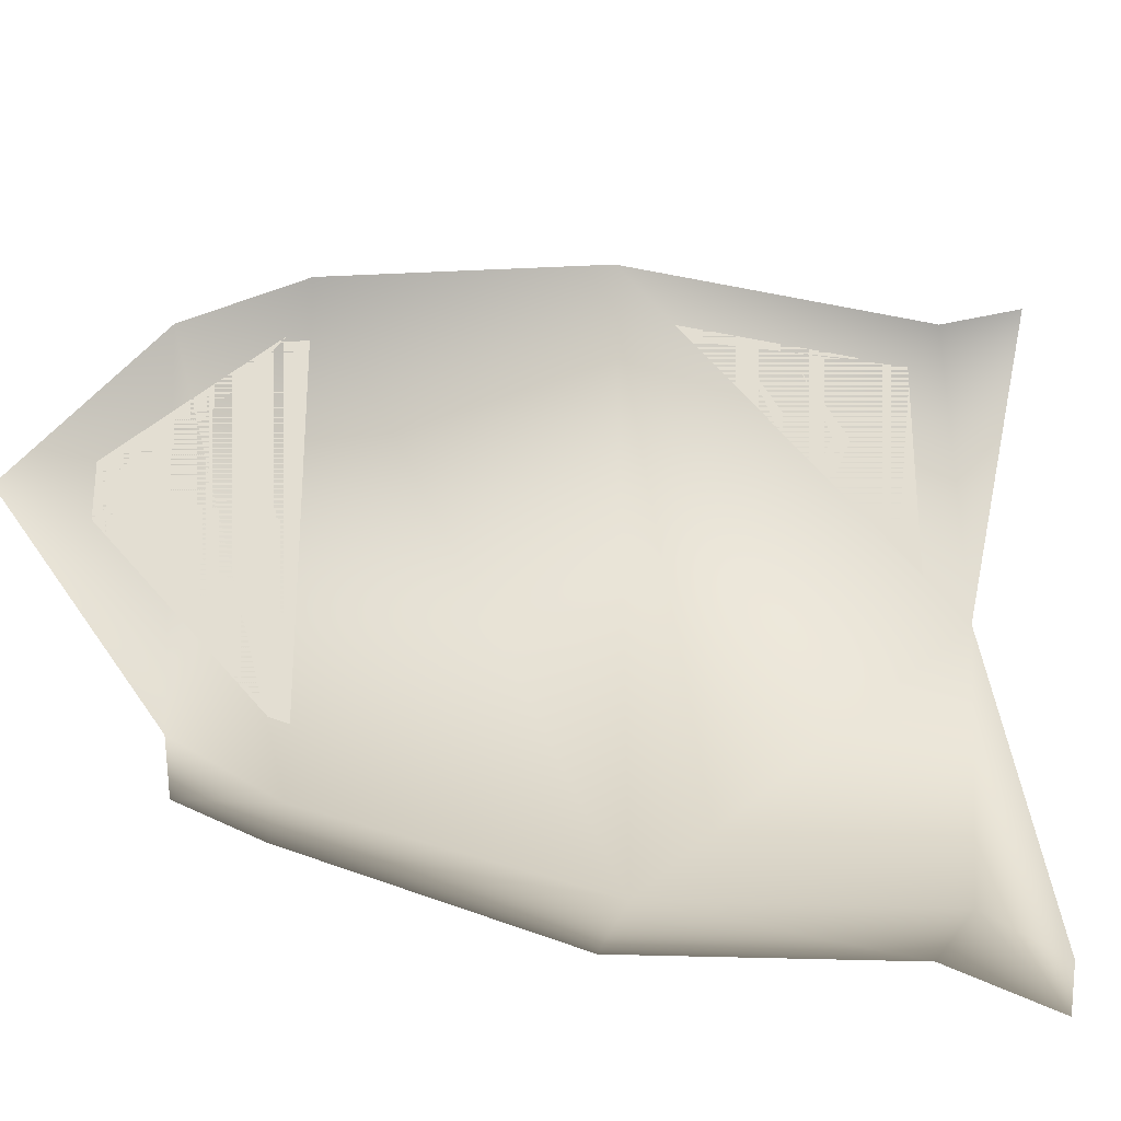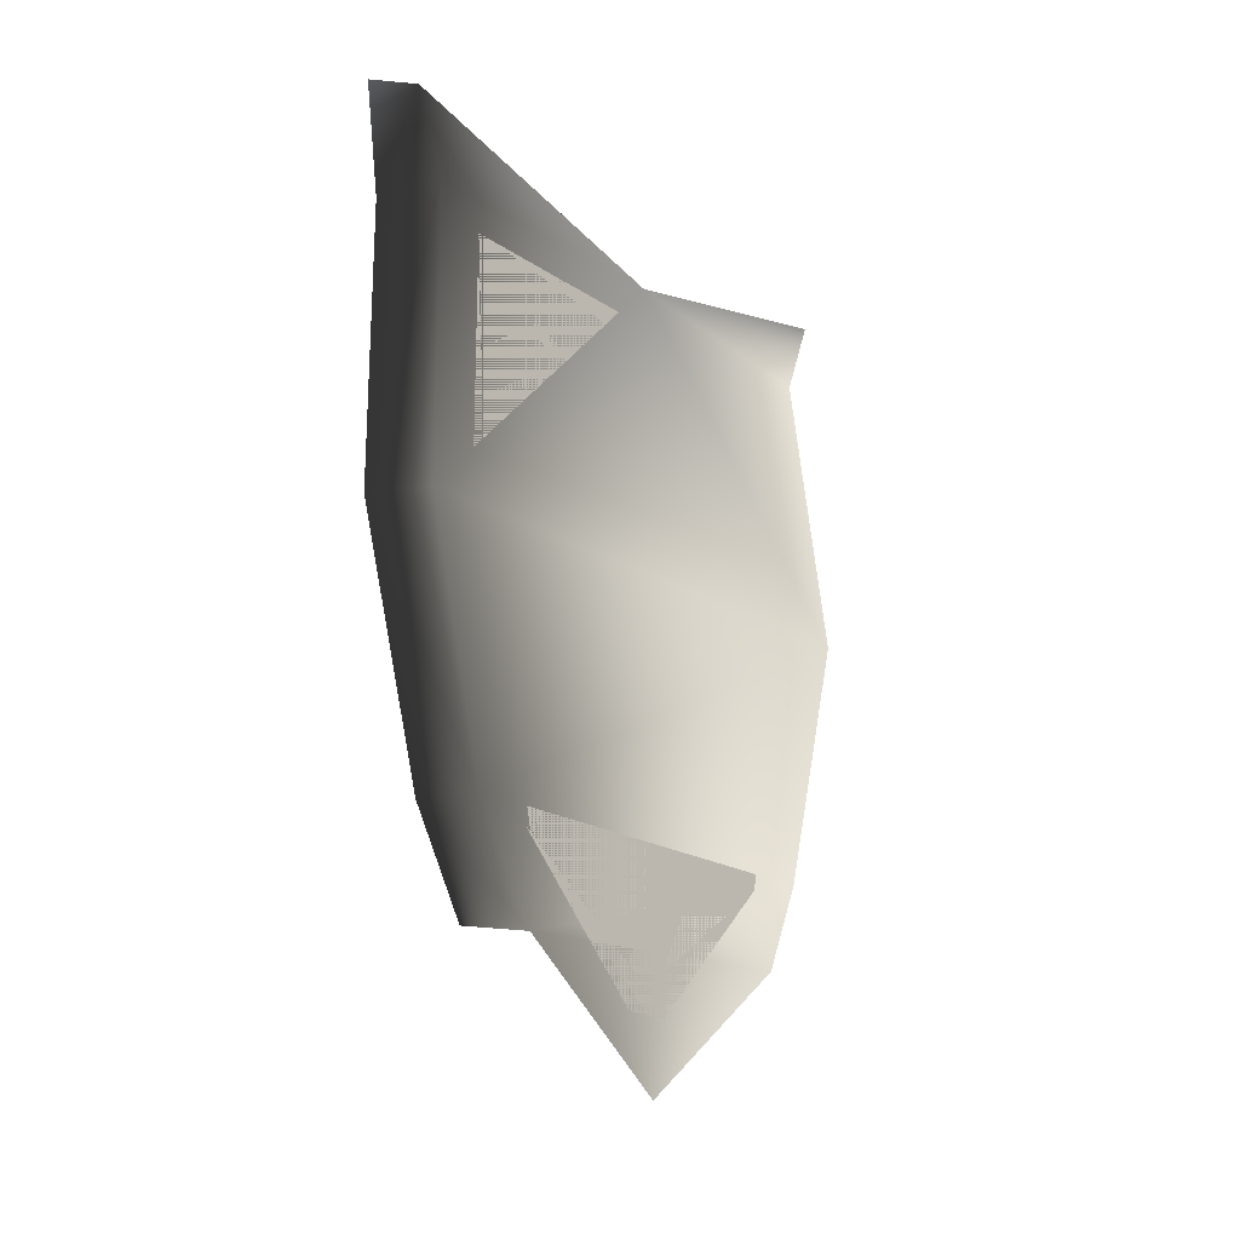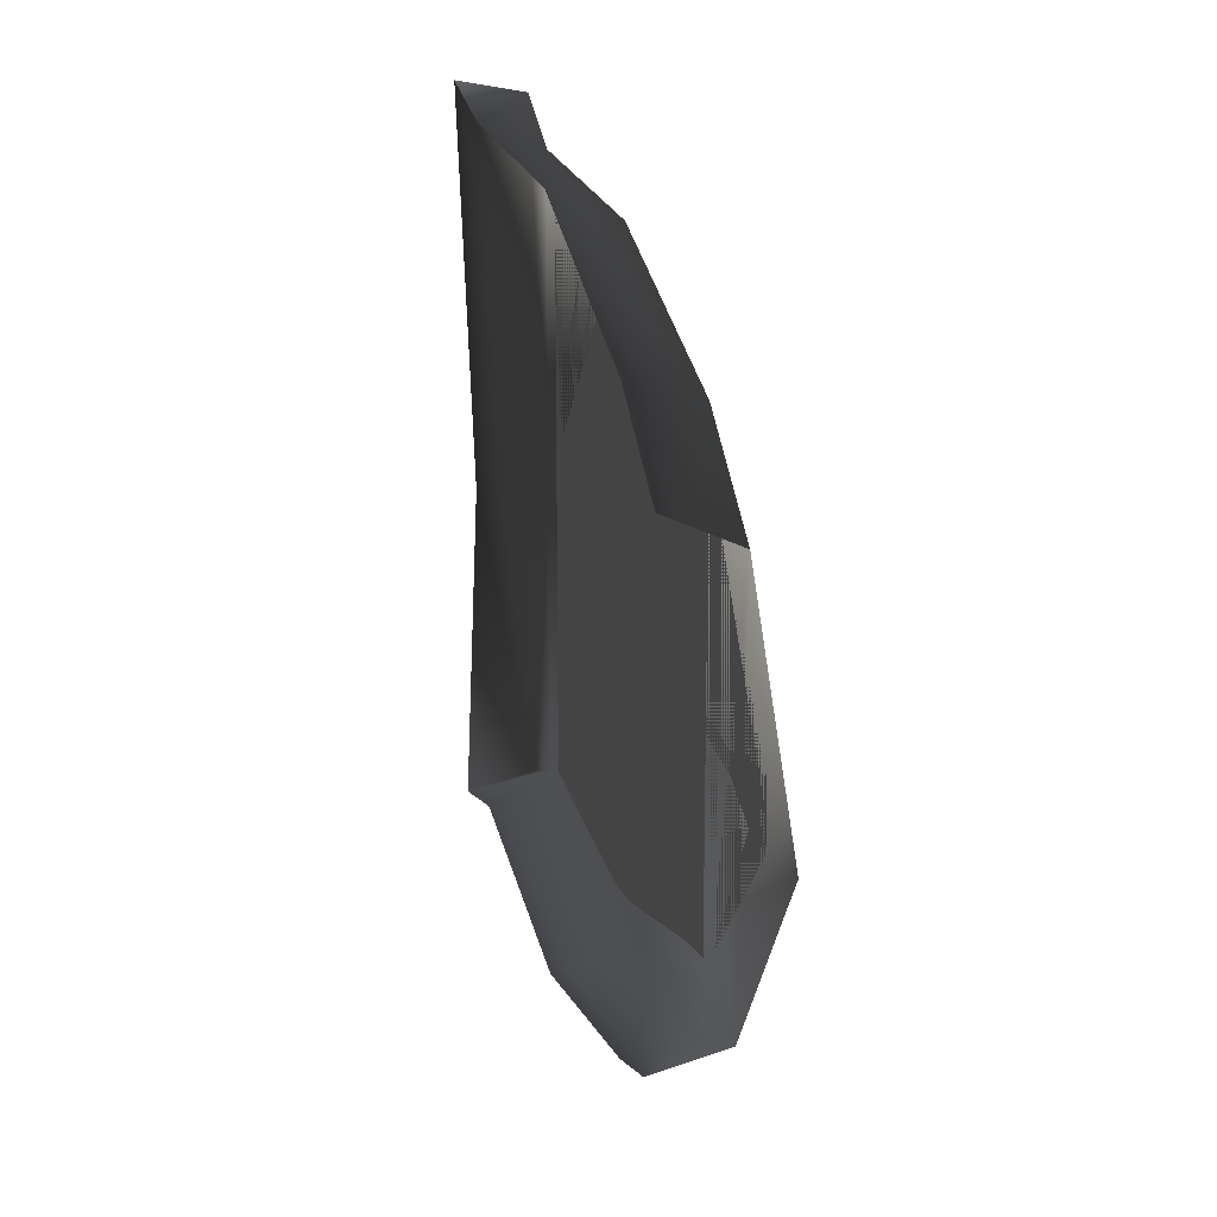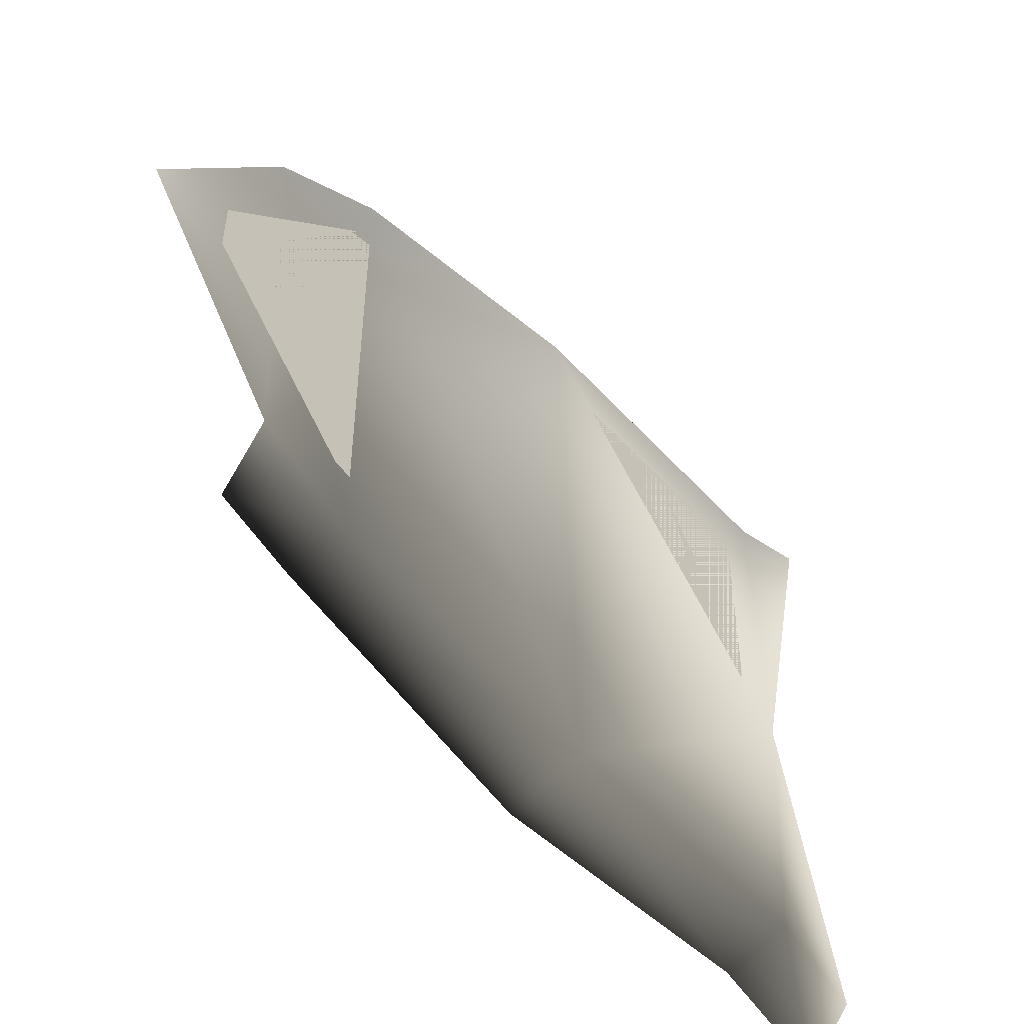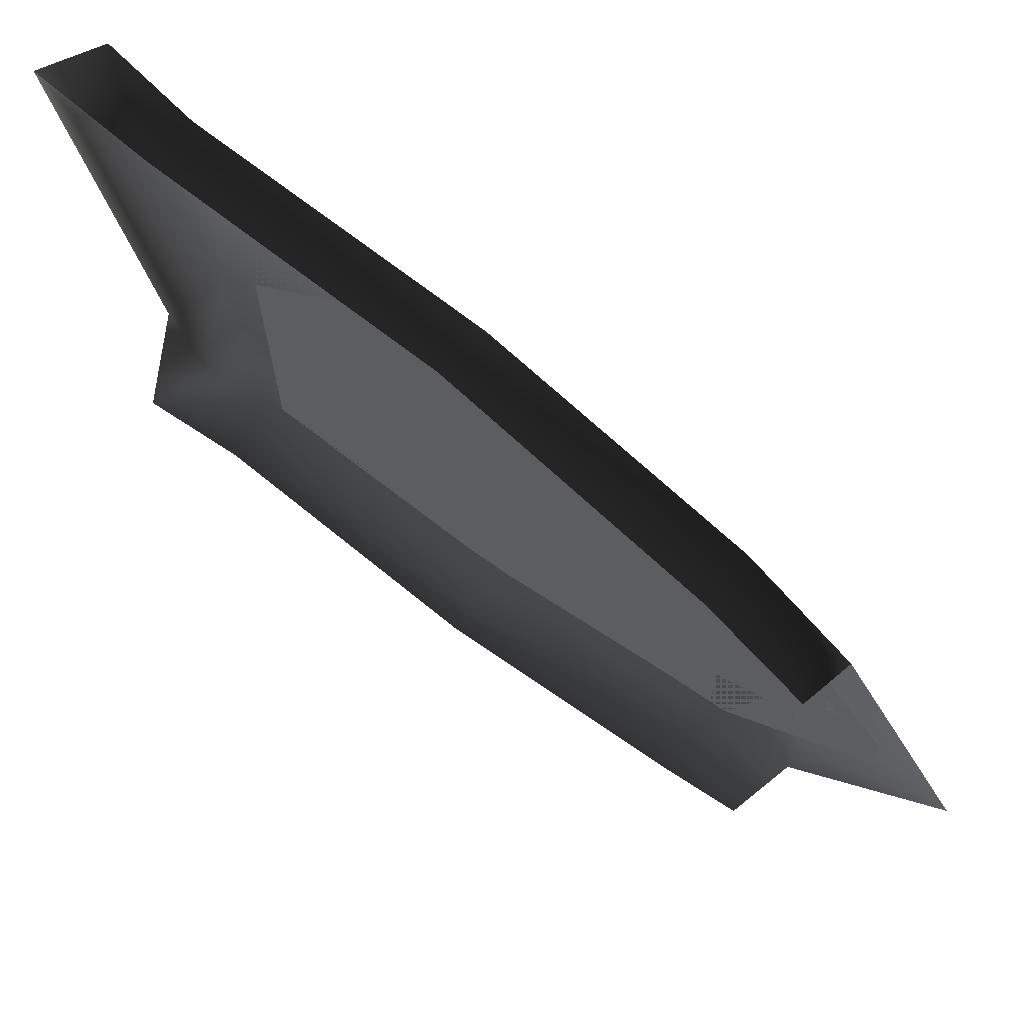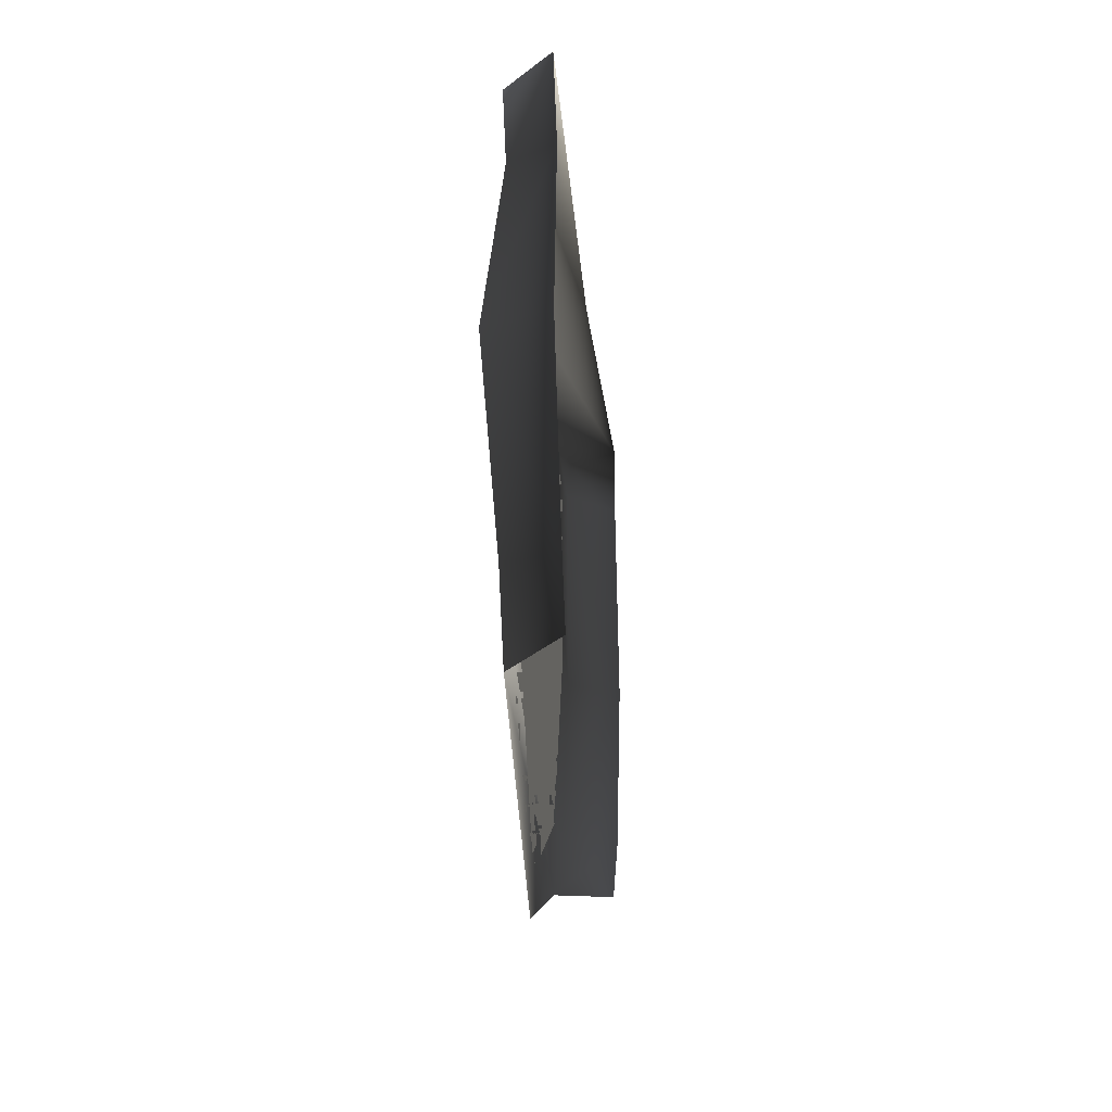
<metadata>
{"format":"obj","ext":"obj","renderer":"f3d","projection":"perspective","resolution":1024,"background":"white","views":[{"elev":-27.9,"azim":71.9,"up":"+Z"},{"elev":-19.6,"azim":39.4,"up":"+Y"},{"elev":18.9,"azim":-11.9,"up":"+Z"},{"elev":-51.7,"azim":40.5,"up":"+Z"},{"elev":69.0,"azim":-51.8,"up":"+Z"},{"elev":-40.8,"azim":-172.8,"up":"+Y"}]}
</metadata>
<code>
o 2036
v -57 210 -33
v -57 220 -37
v -57 212 -3
v -55 175 -37
v -64 209 -36
v -64 223 -40
v -64 214 -3
v -64 224 37
v -57 221 36
v -57 211 32
v -57 175 32
v -57 144 24
v -57 144 -31
v -64 144 -32
v -64 175 -39
v -64 210 35
v -64 175 35
v -64 144 26
v -57 131 16
v -57 133 -26
v -64 135 -29
v -57 116 -4
v -64 132 19
v -57 176 1
v -57 174 1
v -57 171 -2
v -57 171 -4
v -57 174 -7
v -57 176 -7
v -57 179 -4
v -57 179 -2
v -57 200 -2
v -57 200 -4
v -57 204 0
v -57 204 -6
v -57 207 0
v -57 207 24
v -57 207 -6
v -57 207 -31
v -57 174 -25
v -57 172 -29
v -57 178 -30
v -57 176 -25
v -57 204 -32
v -57 178 -32
v -57 172 -31
v -57 144 -23
v -57 176 19
v -57 178 24
v -57 172 23
v -57 174 19
v -57 178 26
v -57 204 26
v -57 172 25
v -57 144 17
v -57 142 -23
v -57 130 -6
v -57 125 -6
v -57 130 0
v -57 125 0
v -57 142 17
v -57 136 -2
v -57 136 -4
v -57 141 16
v -57 125 -3
v -57 175 -3
v -57 175 24
v -57 207 -3
v -57 207 26
v -57 175 -30
v -57 207 -32
v -57 187 15
v -57 185 15
v -57 182 9
v -57 184 9
v -57 185 4
v -57 183 21
v -57 194 16
v -57 192 16
v -57 189 9
v -57 191 9
v -57 193 3
v -57 189 23
v -57 195 9
v -57 199 3
v -57 197 9
v -57 200 16
v -57 198 16
v -57 195 23
v -57 153 -11
v -57 151 -11
v -57 147 -16
v -57 149 -16
v -57 152 -22
v -57 148 -6
v -57 161 -12
v -57 159 -12
v -57 155 -19
v -57 157 -19
v -57 162 -25
v -57 155 -5
v -57 164 -19
v -57 170 -27
v -57 166 -19
v -57 169 -12
v -57 167 -12
v -57 164 -5
v -57 192 -13
v -57 188 -13
v -57 184 -16
v -57 184 -20
v -57 187 -23
v -57 193 -23
v -57 196 -20
v -57 196 -17
v -57 198 -10
v -57 200 -12
v -57 200 -5
v -57 197 -27
v -57 198 -25
v -57 182 -26
v -57 184 -26
v -57 183 -10
v -57 183 -12
v -57 179 -12
v -57 184 -30
v -57 202 -26
v -57 161 13
v -57 157 13
v -57 152 9
v -57 152 7
v -57 155 4
v -57 161 4
v -57 164 7
v -57 164 10
v -57 167 15
v -57 169 13
v -57 169 20
v -57 166 0
v -57 167 2
v -57 150 2
v -57 152 2
v -57 151 15
v -57 150 13
v -57 146 13
v -57 153 -1
v -57 171 1
f 1 2 3
f 1 3 4
f 1 4 5
f 1 5 6
f 1 6 2
f 2 6 7
f 2 7 3
f 3 7 8
f 3 8 9
f 3 9 10
f 3 10 11
f 3 11 4
f 4 11 12
f 4 12 13
f 4 13 14
f 4 14 15
f 4 15 5
f 9 8 16
f 9 16 10
f 10 16 17
f 10 17 11
f 11 17 12
f 12 17 18
f 12 18 19
f 12 19 13
f 13 19 20
f 13 20 21
f 13 21 14
f 19 22 20
f 19 18 23
f 24 25 26
f 24 26 27
f 24 27 28
f 24 28 29
f 24 29 30
f 24 30 31
f 31 30 32
f 32 30 33
f 32 33 34
f 34 33 35
f 34 35 36
f 34 36 37
f 35 38 36
f 38 35 39
f 40 41 42
f 40 42 43
f 40 43 28
f 28 43 29
f 44 42 45
f 45 42 41
f 45 41 46
f 46 41 47
f 48 49 50
f 48 50 51
f 48 51 24
f 24 51 25
f 52 49 53
f 49 52 54
f 49 54 50
f 50 54 55
f 56 57 58
f 58 57 59
f 58 59 60
f 60 59 61
f 62 59 57
f 62 57 63
f 62 63 26
f 26 63 27
f 64 65 66
f 64 66 67
f 67 66 68
f 67 68 69
f 66 70 71
f 66 71 68
f 65 56 70
f 65 70 66
f 72 73 74
f 72 74 75
f 75 74 76
f 73 72 77
f 78 79 80
f 78 80 81
f 81 80 82
f 79 78 83
f 84 85 86
f 84 86 87
f 84 87 88
f 88 87 89
f 90 91 92
f 90 92 93
f 93 92 94
f 91 90 95
f 96 97 98
f 96 98 99
f 99 98 100
f 97 96 101
f 102 103 104
f 102 104 105
f 102 105 106
f 106 105 107
f 108 109 110
f 108 110 111
f 108 111 112
f 108 112 113
f 108 113 114
f 108 114 115
f 108 115 116
f 116 115 117
f 116 117 118
f 113 119 120
f 113 120 114
f 111 121 122
f 111 122 112
f 109 123 124
f 109 124 110
f 123 125 124
f 121 126 122
f 119 127 120
f 128 129 130
f 128 130 131
f 128 131 132
f 128 132 133
f 128 133 134
f 128 134 135
f 128 135 136
f 136 135 137
f 136 137 138
f 133 139 140
f 133 140 134
f 131 141 142
f 131 142 132
f 129 143 144
f 129 144 130
f 143 145 144
f 141 146 142
f 139 147 140

</code>
